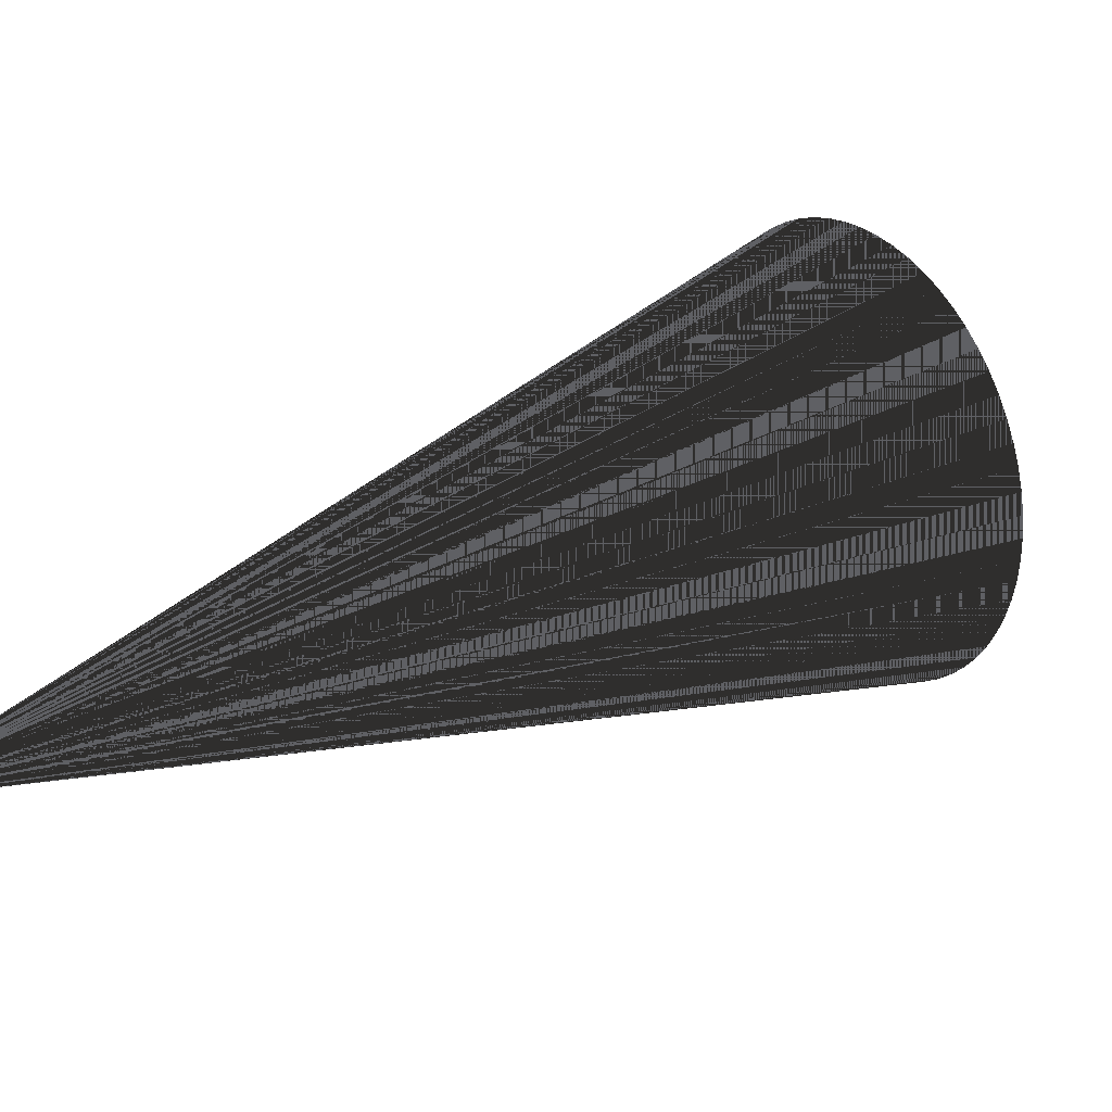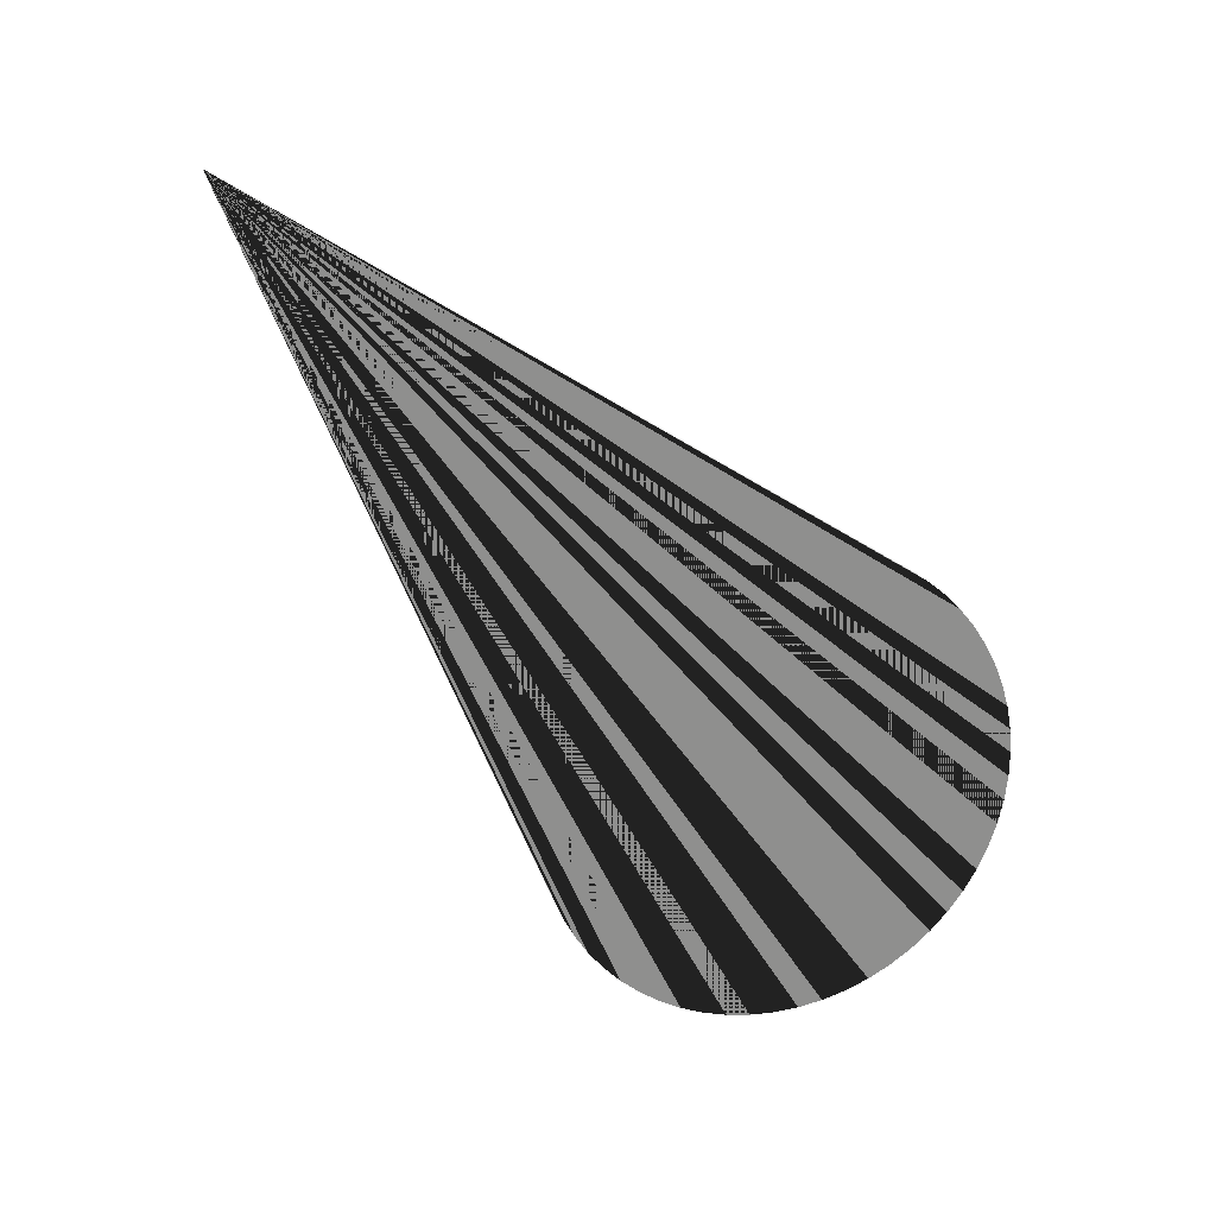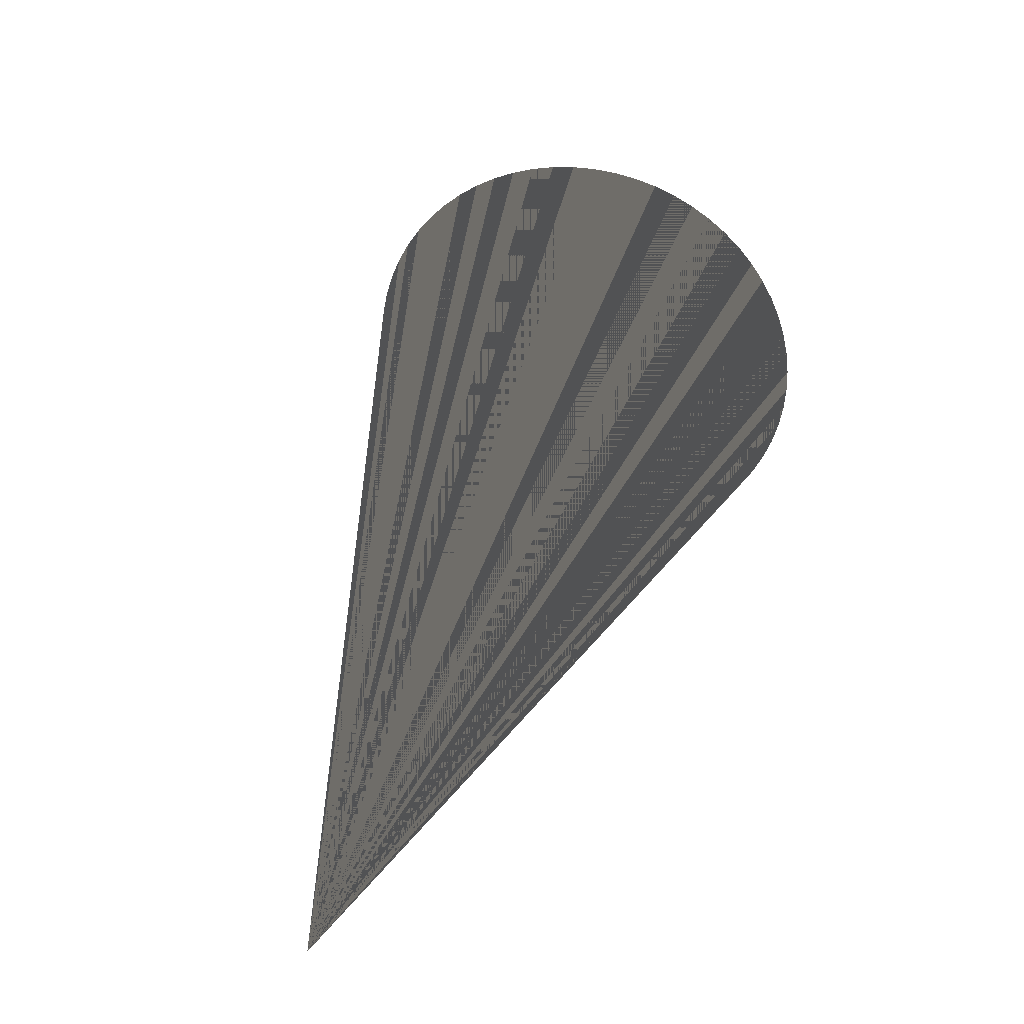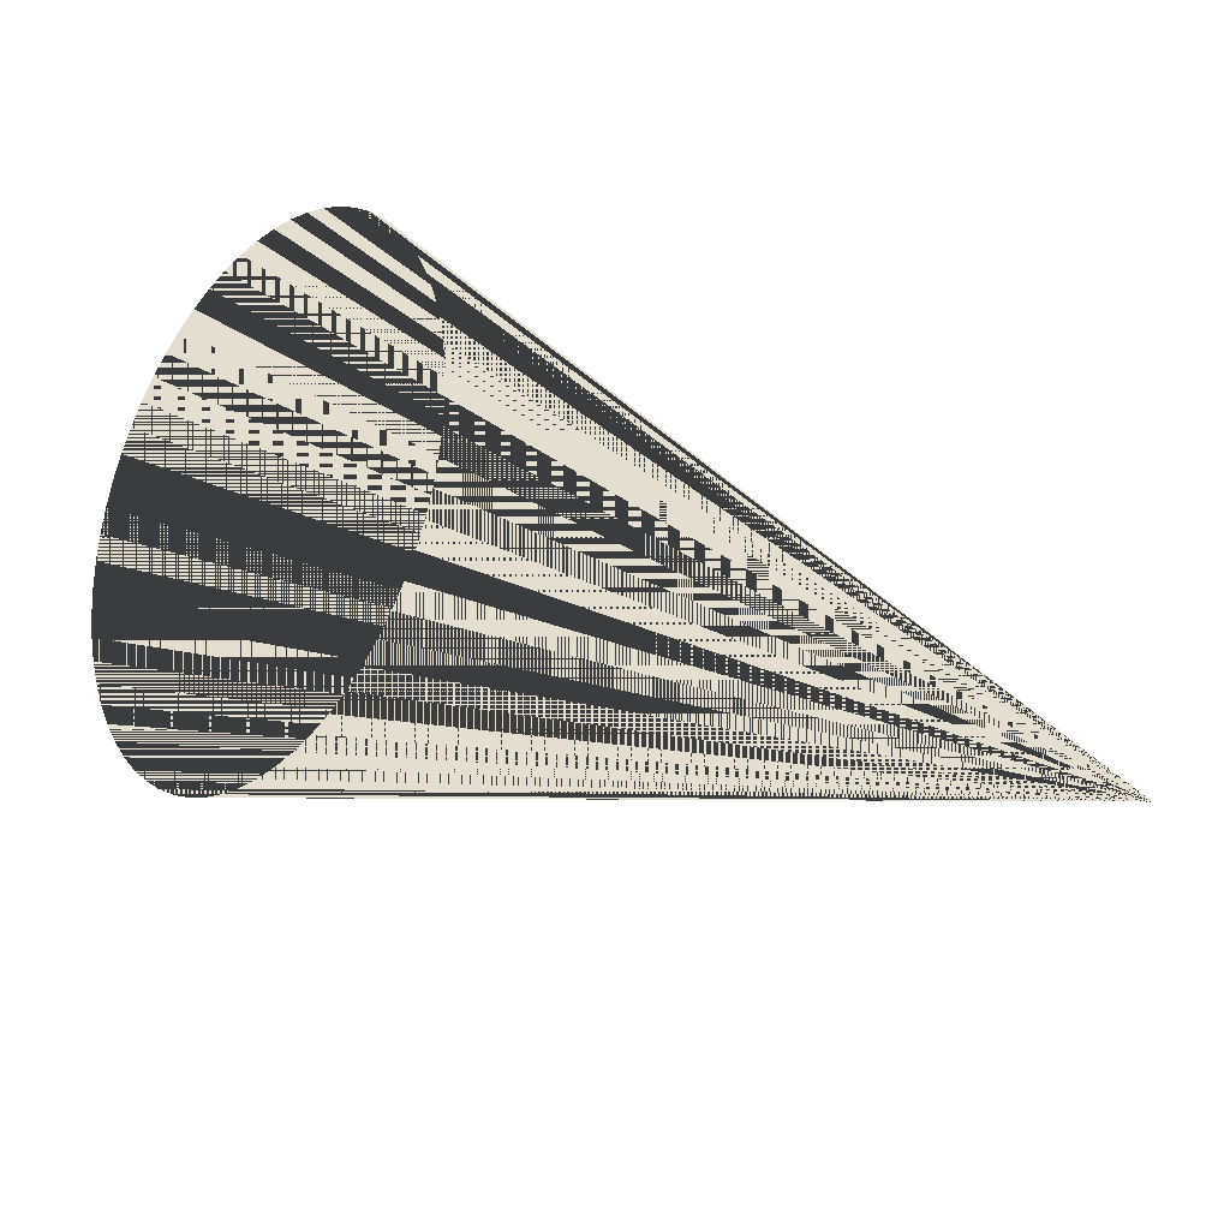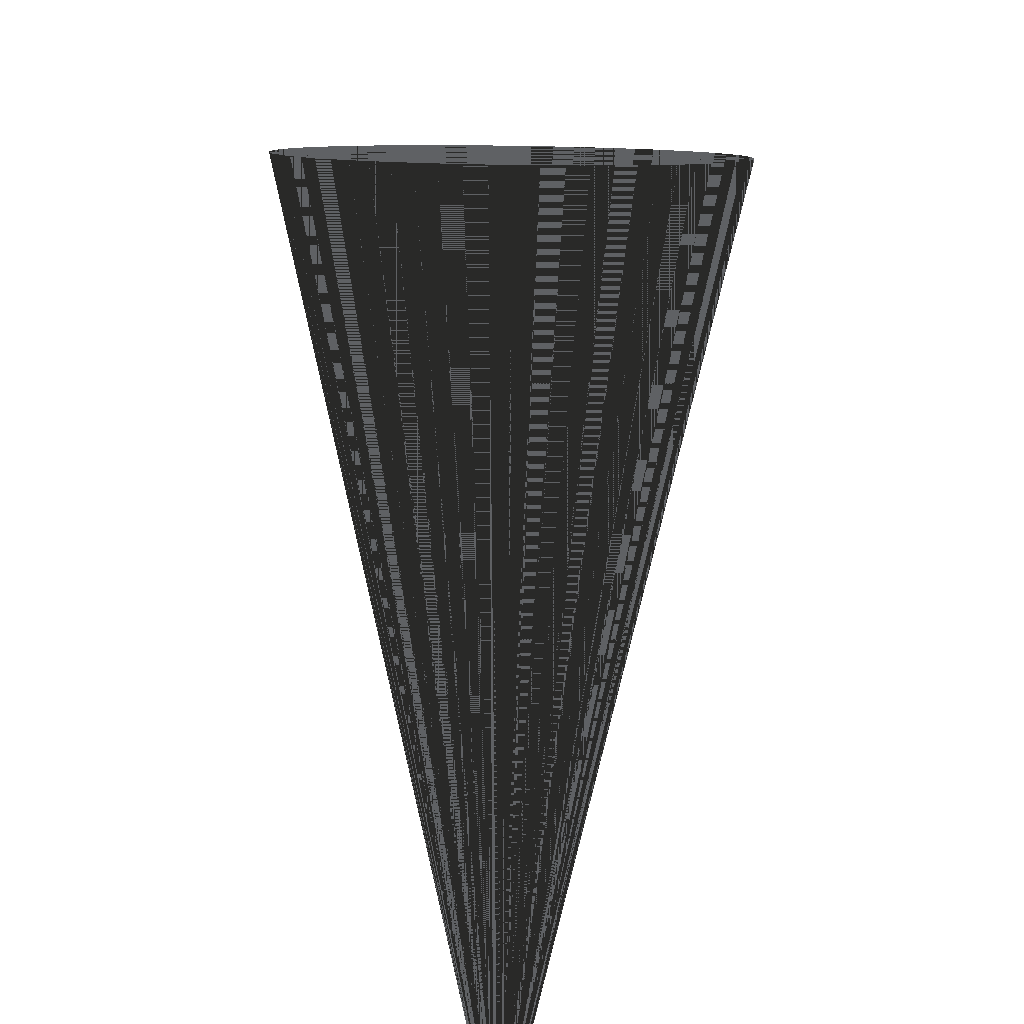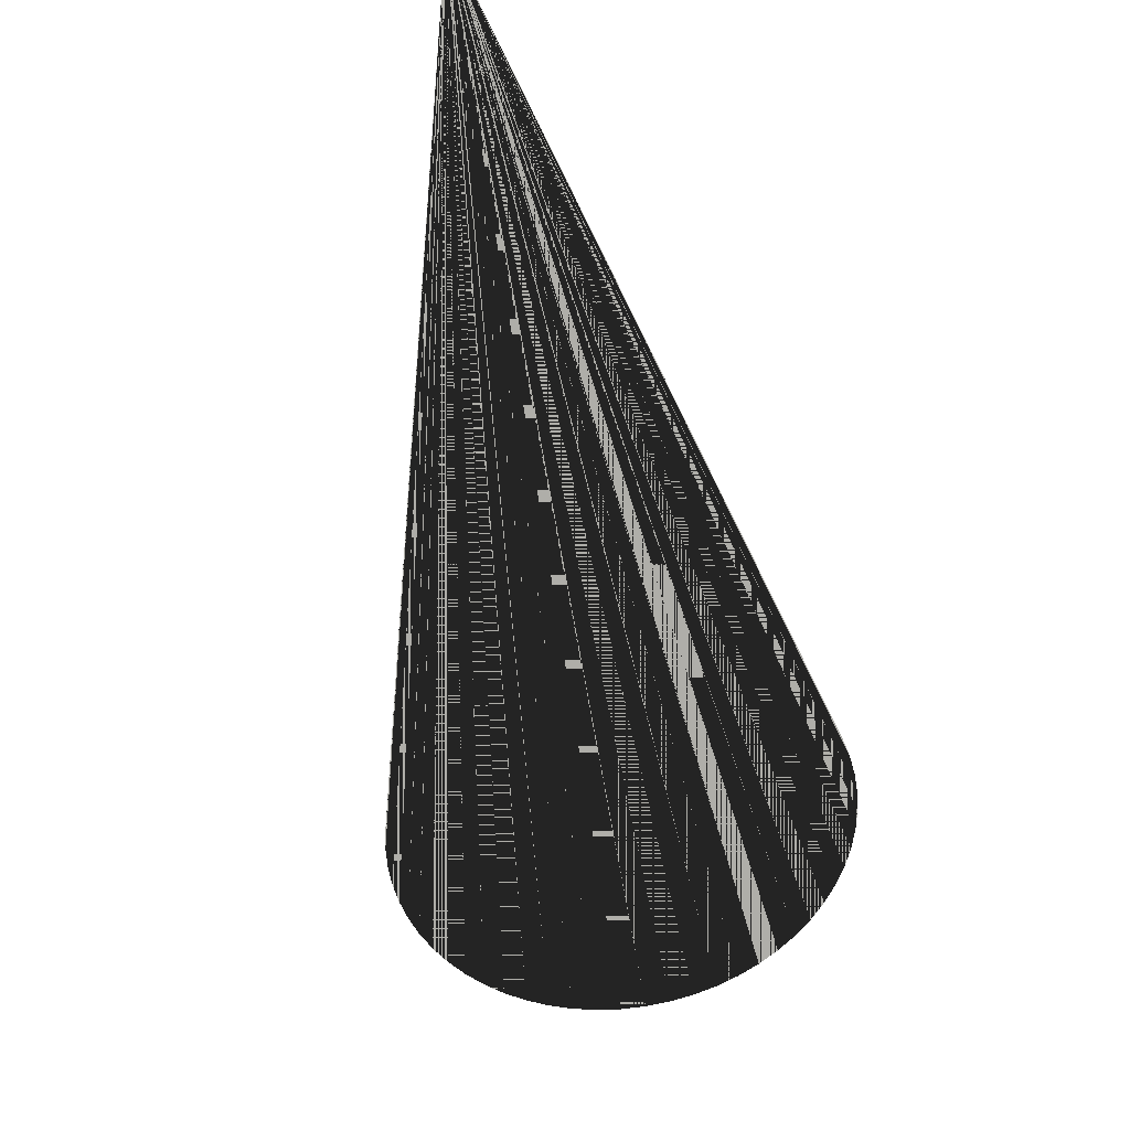
<metadata>
{"format":"obj","ext":"obj","renderer":"f3d","projection":"perspective","resolution":1024,"background":"white","views":[{"elev":-44.2,"azim":-57.8,"up":"+Z"},{"elev":-65.3,"azim":-107.6,"up":"+Z"},{"elev":69.7,"azim":-117.2,"up":"+Y"},{"elev":35.7,"azim":109.9,"up":"+Z"},{"elev":-46.2,"azim":42.6,"up":"+Z"},{"elev":-77.5,"azim":-127.0,"up":"+Z"}]}
</metadata>
<code>
v 0 0 0
v 0 0 0
v 0 0 0
v 0 0 0
v 0 0 0
v 0 0 0
v 0 0 0
v 0 0 0
v 0 0 0
v 0 0 0
v 0 0 0
v 0 0 0
v 0 0 0
v 0 0 0
v 0 0 0
v 0 0 0
v 0 0 0
v 0 0 0
v 0 0 0
v 0 0 0
v 0 0 0
v 0 0 0
v 0 0 0
v 0 0 0
v 0 0 0
v 0 0 0
v 0 0 0
v 0 0 0
v 0 0 0
v 0 0 0
v 0 0 0
v 0 0 0
v 0 0 0
v 0 0 0
v 0 0 0
v 0 0 0
v 0 0 0
v 0 0 0
v 0 0 0
v 0 0 0
v 0 0 0
v 0 0 0
v 0 0 0
v 0 0 0
v 0 0 0
v 0 0 0
v 0 0 0
v 0 0 0
v 0 0 0
v 0 0 0
v 0 0 0
v 0 0 0
v 0 0 0
v 0 0 0
v 0 0 0
v 0 0 0
v 0 0 0
v 0 0 0
v 0 0 0
v 0 0 0
v 0 0 0
v 0 0 0
v 0 0 0
v 0 0 0
v 0.9629 -0.5796 0.7635
v 0.9486 -0.5708 0.7876
v 0.9325 -0.5642 0.8113
v 0.9146 -0.5599 0.8343
v 0.8953 -0.5578 0.8564
v 0.8747 -0.558 0.8773
v 0.8529 -0.5606 0.8969
v 0.8302 -0.5654 0.915
v 0.8068 -0.5724 0.9314
v 0.783 -0.5816 0.9459
v 0.7589 -0.5929 0.9585
v 0.7348 -0.6061 0.9689
v 0.7109 -0.6212 0.9771
v 0.6875 -0.638 0.9831
v 0.6647 -0.6563 0.9867
v 0.6429 -0.6759 0.9879
v 0.6222 -0.6968 0.9867
v 0.6028 -0.7186 0.9831
v 0.5848 -0.7411 0.9771
v 0.5686 -0.7642 0.9689
v 0.5541 -0.7876 0.9585
v 0.5417 -0.8111 0.9459
v 0.5313 -0.8345 0.9314
v 0.5231 -0.8575 0.915
v 0.5172 -0.8799 0.8969
v 0.5135 -0.9015 0.8773
v 0.5123 -0.9221 0.8564
v 0.5134 -0.9415 0.8343
v 0.5168 -0.9595 0.8113
v 0.5226 -0.976 0.7876
v 0.5307 -0.9907 0.7635
v 0.5409 -1.004 0.7391
v 0.5533 -1.014 0.7147
v 0.5676 -1.023 0.6906
v 0.5837 -1.03 0.6669
v 0.6015 -1.034 0.6439
v 0.6209 -1.036 0.6218
v 0.6415 -1.036 0.6009
v 0.6633 -1.034 0.5813
v 0.686 -1.029 0.5632
v 0.7094 -1.022 0.5468
v 0.7332 -1.013 0.5322
v 0.7573 -1.001 0.5197
v 0.7814 -0.988 0.5093
v 0.8053 -0.9729 0.501
v 0.8287 -0.9561 0.4951
v 0.8514 -0.9378 0.4915
v 0.8733 -0.9182 0.4903
v 0.894 -0.8973 0.4915
v 0.9134 -0.8755 0.4951
v 0.9314 -0.853 0.501
v 0.9476 -0.8299 0.5093
v 0.9621 -0.8065 0.5197
v 0.9745 -0.783 0.5322
v 0.9849 -0.7596 0.5468
v 0.9931 -0.7366 0.5632
v 0.999 -0.7142 0.5813
v 1.003 -0.6926 0.6009
v 1.004 -0.672 0.6218
v 1.003 -0.6526 0.6439
v 0.9993 -0.6346 0.6669
v 0.9936 -0.6181 0.6906
v 0.9855 -0.6034 0.7147
v 0.9753 -0.5905 0.7391
f 1 65 66 2
f 2 66 65 1
f 2 66 67 3
f 3 67 66 2
f 3 67 68 4
f 4 68 67 3
f 4 68 69 5
f 5 69 68 4
f 5 69 70 6
f 6 70 69 5
f 6 70 71 7
f 7 71 70 6
f 7 71 72 8
f 8 72 71 7
f 8 72 73 9
f 9 73 72 8
f 9 73 74 10
f 10 74 73 9
f 10 74 75 11
f 11 75 74 10
f 11 75 76 12
f 12 76 75 11
f 12 76 77 13
f 13 77 76 12
f 13 77 78 14
f 14 78 77 13
f 14 78 79 15
f 15 79 78 14
f 15 79 80 16
f 16 80 79 15
f 16 80 81 17
f 17 81 80 16
f 17 81 82 18
f 18 82 81 17
f 18 82 83 19
f 19 83 82 18
f 19 83 84 20
f 20 84 83 19
f 20 84 85 21
f 21 85 84 20
f 21 85 86 22
f 22 86 85 21
f 22 86 87 23
f 23 87 86 22
f 23 87 88 24
f 24 88 87 23
f 24 88 89 25
f 25 89 88 24
f 25 89 90 26
f 26 90 89 25
f 26 90 91 27
f 27 91 90 26
f 27 91 92 28
f 28 92 91 27
f 28 92 93 29
f 29 93 92 28
f 29 93 94 30
f 30 94 93 29
f 30 94 95 31
f 31 95 94 30
f 31 95 96 32
f 32 96 95 31
f 32 96 97 33
f 33 97 96 32
f 33 97 98 34
f 34 98 97 33
f 34 98 99 35
f 35 99 98 34
f 35 99 100 36
f 36 100 99 35
f 36 100 101 37
f 37 101 100 36
f 37 101 102 38
f 38 102 101 37
f 38 102 103 39
f 39 103 102 38
f 39 103 104 40
f 40 104 103 39
f 40 104 105 41
f 41 105 104 40
f 41 105 106 42
f 42 106 105 41
f 42 106 107 43
f 43 107 106 42
f 43 107 108 44
f 44 108 107 43
f 44 108 109 45
f 45 109 108 44
f 45 109 110 46
f 46 110 109 45
f 46 110 111 47
f 47 111 110 46
f 47 111 112 48
f 48 112 111 47
f 48 112 113 49
f 49 113 112 48
f 49 113 114 50
f 50 114 113 49
f 50 114 115 51
f 51 115 114 50
f 51 115 116 52
f 52 116 115 51
f 52 116 117 53
f 53 117 116 52
f 53 117 118 54
f 54 118 117 53
f 54 118 119 55
f 55 119 118 54
f 55 119 120 56
f 56 120 119 55
f 56 120 121 57
f 57 121 120 56
f 57 121 122 58
f 58 122 121 57
f 58 122 123 59
f 59 123 122 58
f 59 123 124 60
f 60 124 123 59
f 60 124 125 61
f 61 125 124 60
f 61 125 126 62
f 62 126 125 61
f 62 126 127 63
f 63 127 126 62
f 63 127 128 64
f 64 128 127 63
f 64 128 65 1
f 1 65 128 64

</code>
